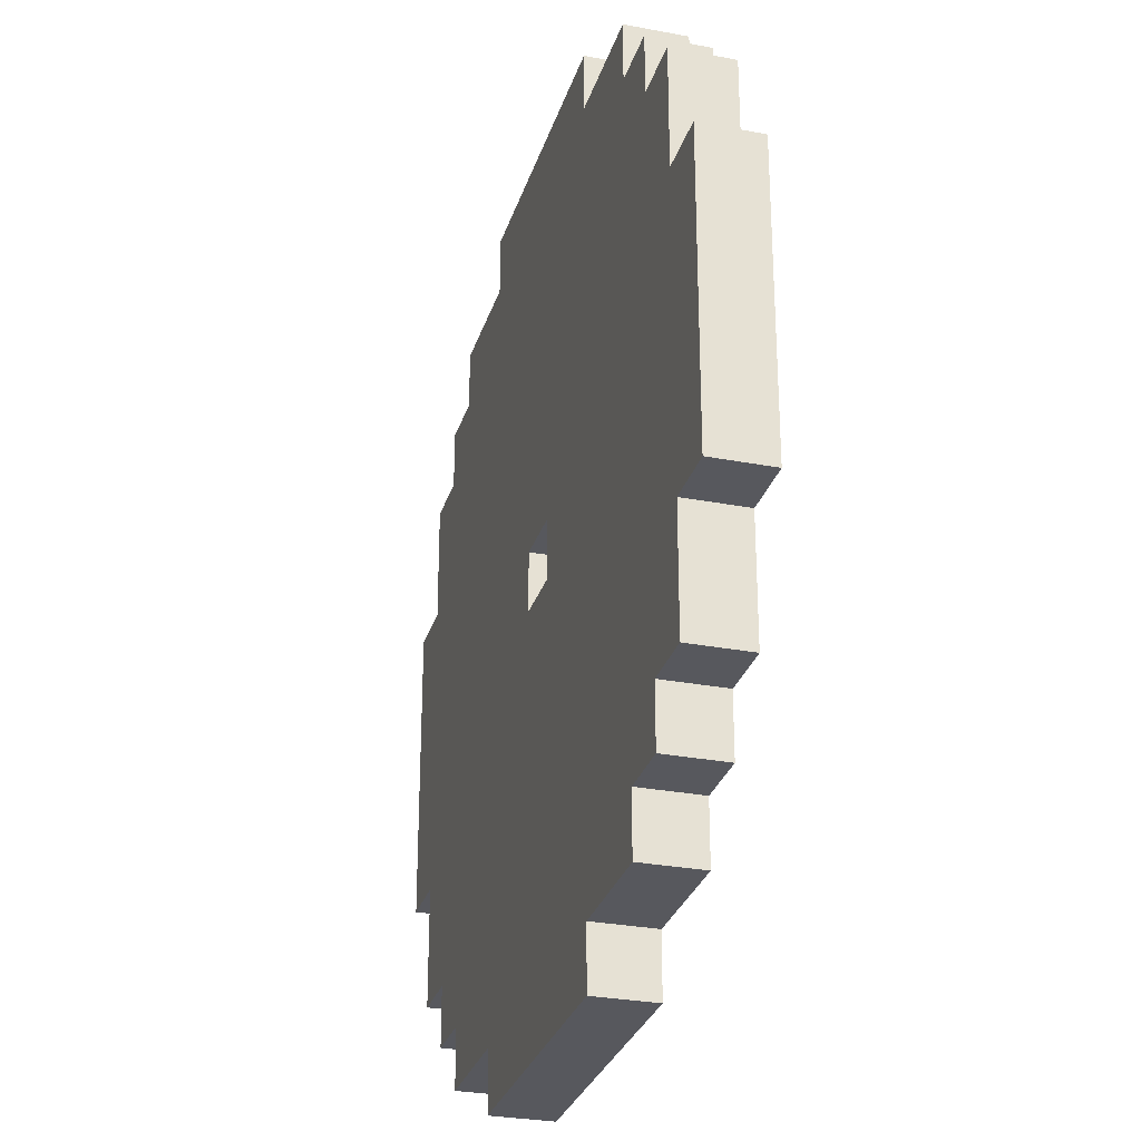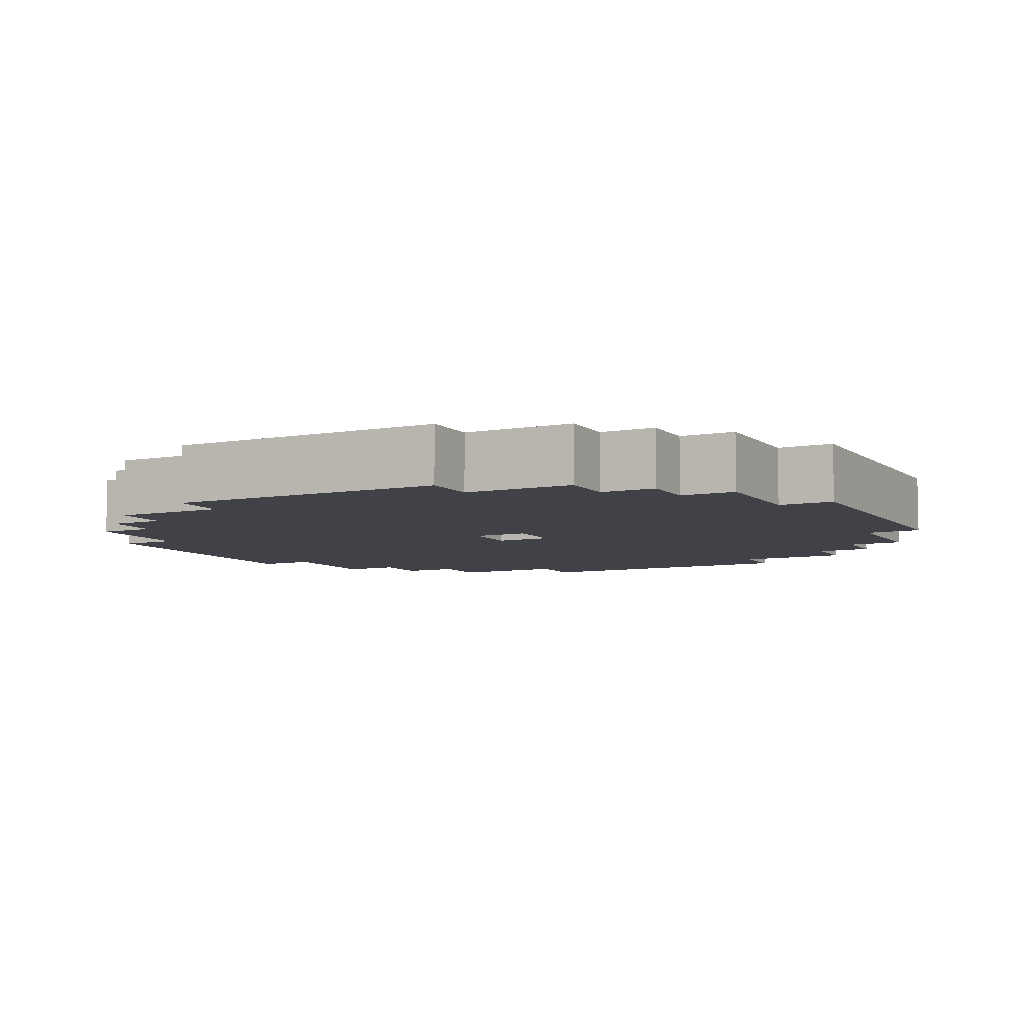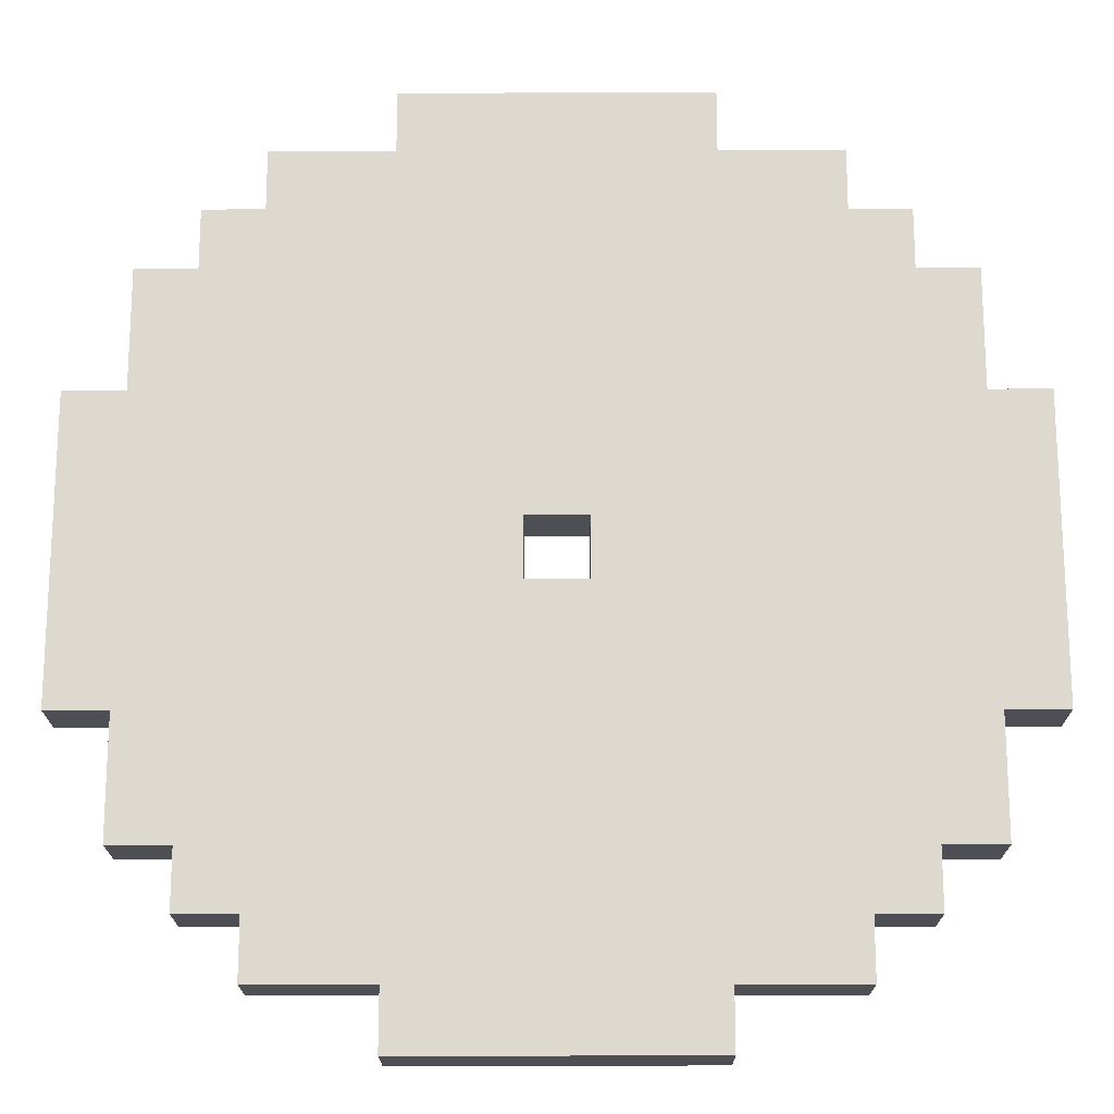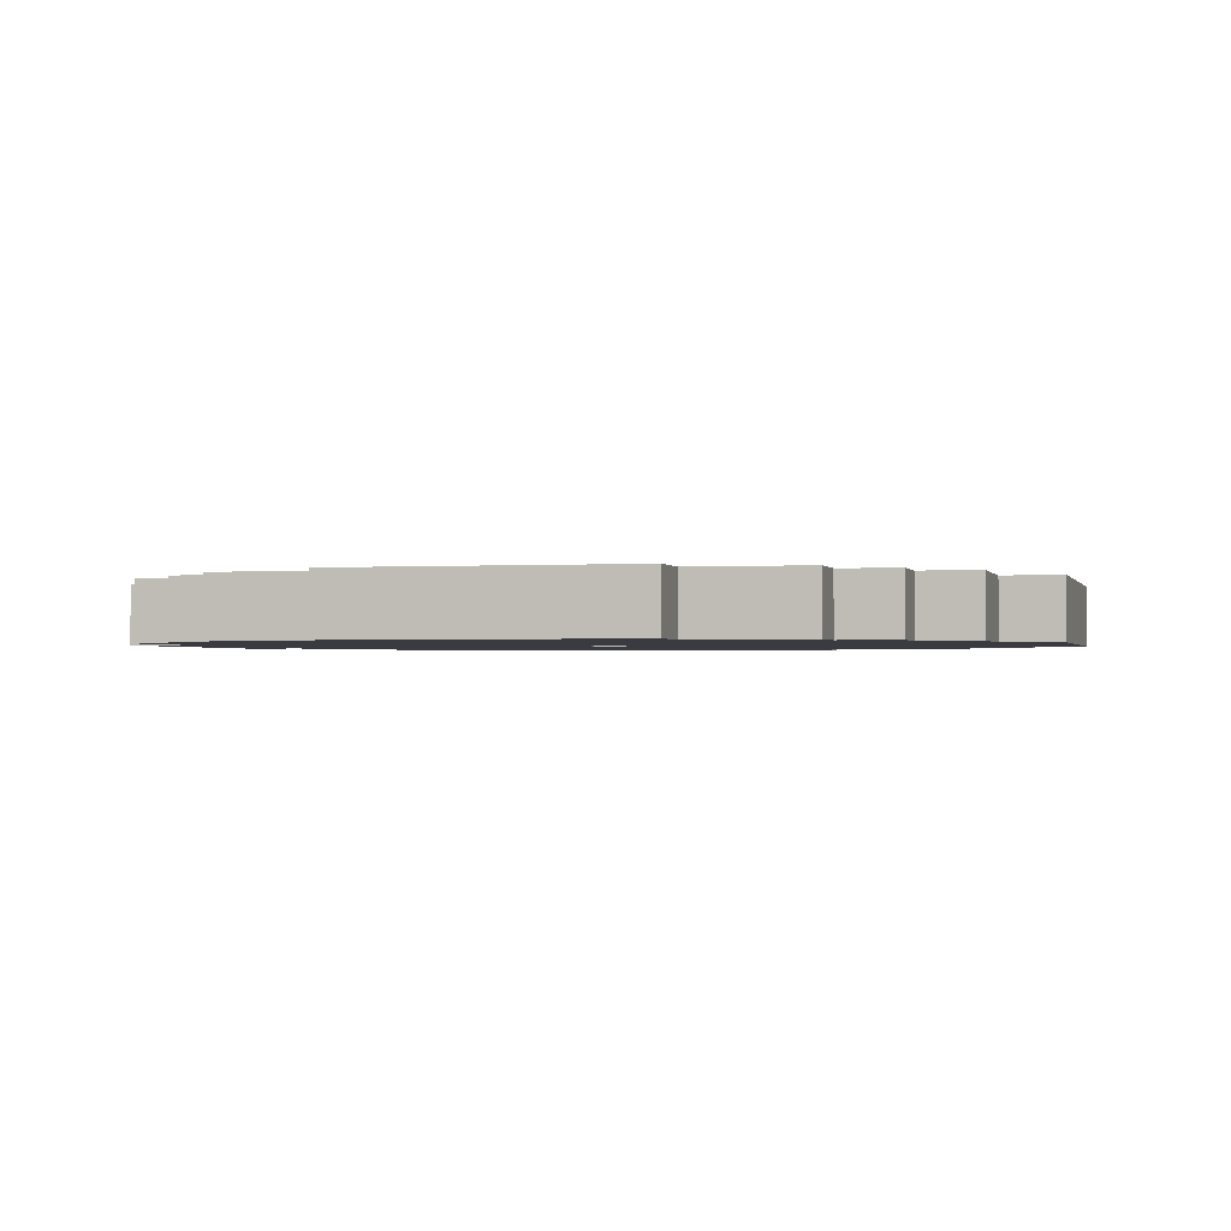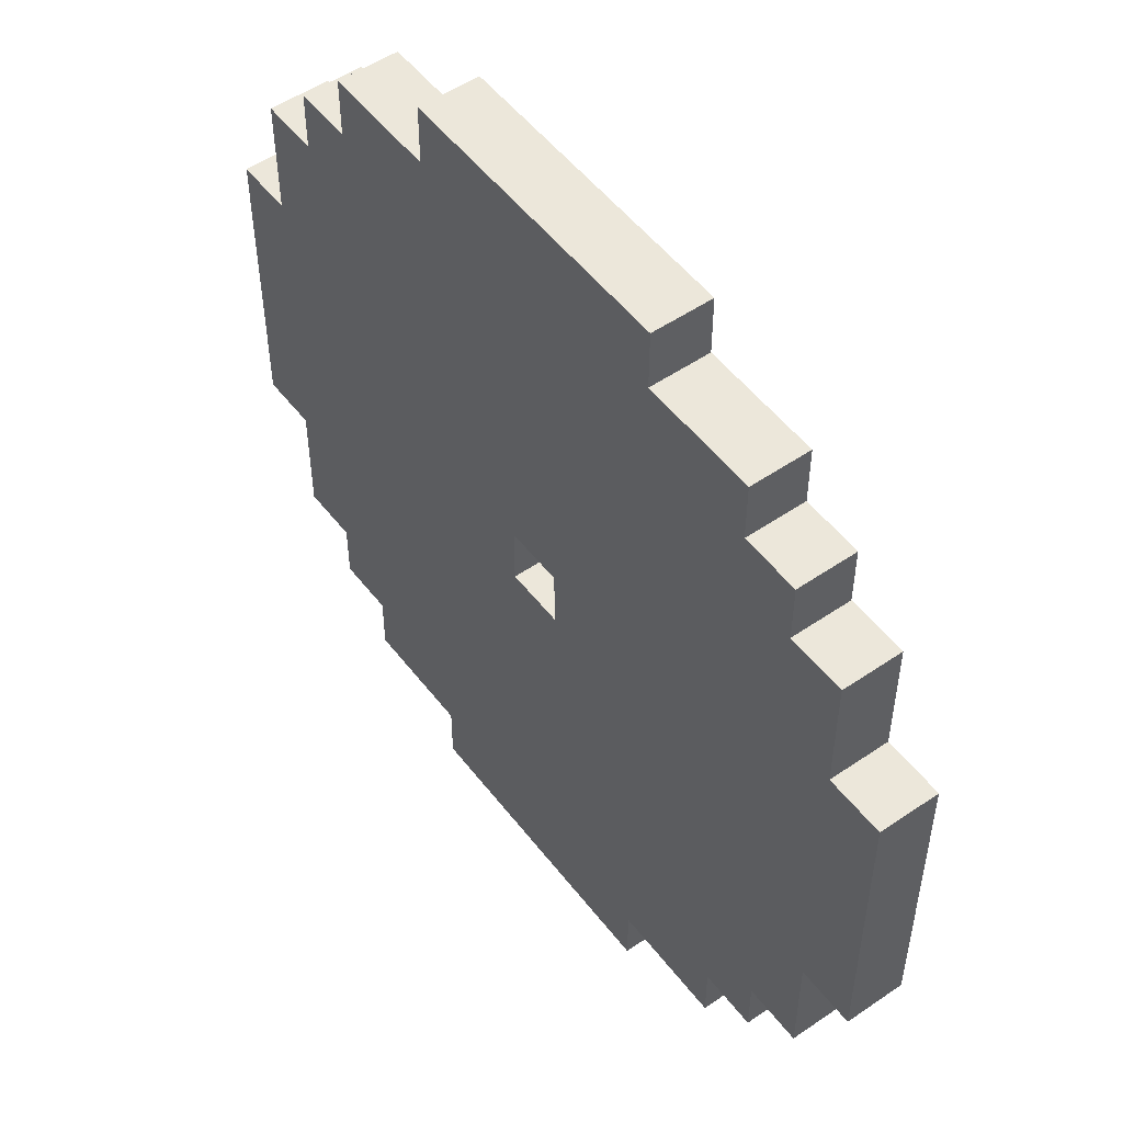
<metadata>
{"format":"obj","ext":"obj","renderer":"f3d","projection":"perspective","resolution":1024,"background":"white","views":[{"elev":-28.9,"azim":74.1,"up":"+Y"},{"elev":-6.8,"azim":-152.5,"up":"+Z"},{"elev":-18.3,"azim":0.2,"up":"+Y"},{"elev":-1.4,"azim":-76.0,"up":"+Z"},{"elev":52.1,"azim":-126.5,"up":"+Y"}]}
</metadata>
<code>
o Untitled.036
v -0.7437 0.2544 0.05
v -0.7437 -0.2456 0.05
v -0.7437 0.2544 -0.05
v -0.7437 -0.2456 -0.05
v -0.6437 0.4544 0.05
v -0.6437 0.2544 0.05
v -0.6437 -0.2456 0.05
v -0.6437 -0.4456 0.05
v -0.6437 0.4544 -0.05
v -0.6437 0.2544 -0.05
v -0.6437 -0.2456 -0.05
v -0.6437 -0.4456 -0.05
v -0.5437 0.5544 0.05
v -0.5437 0.4544 0.05
v -0.5437 -0.4456 0.05
v -0.5437 -0.5456 0.05
v -0.5437 0.5544 -0.05
v -0.5437 0.4544 -0.05
v -0.5437 -0.4456 -0.05
v -0.5437 -0.5456 -0.05
v -0.4437 0.6544 0.05
v -0.4437 0.5544 0.05
v -0.4437 -0.5456 0.05
v -0.4437 -0.6456 0.05
v -0.4437 0.6544 -0.05
v -0.4437 0.5544 -0.05
v -0.4437 -0.5456 -0.05
v -0.4437 -0.6456 -0.05
v -0.2437 0.7544 0.05
v -0.2437 0.6544 0.05
v -0.2437 -0.6456 0.05
v -0.2437 -0.7456 0.05
v -0.2437 0.7544 -0.05
v -0.2437 0.6544 -0.05
v -0.2437 -0.6456 -0.05
v -0.2437 -0.7456 -0.05
v 0.05633 0.05443 0.05
v 0.05633 -0.04557 0.05
v 0.05633 0.05443 -0.05
v 0.05633 -0.04557 -0.05
v -0.04367 0.05443 0.05
v -0.04367 -0.04557 0.05
v -0.04367 0.05443 -0.05
v -0.04367 -0.04557 -0.05
v 0.2563 0.7544 0.05
v 0.2563 0.6544 0.05
v 0.2563 -0.6456 0.05
v 0.2563 -0.7456 0.05
v 0.2563 0.7544 -0.05
v 0.2563 0.6544 -0.05
v 0.2563 -0.6456 -0.05
v 0.2563 -0.7456 -0.05
v 0.4563 0.6544 0.05
v 0.4563 0.5544 0.05
v 0.4563 -0.5456 0.05
v 0.4563 -0.6456 0.05
v 0.4563 0.6544 -0.05
v 0.4563 0.5544 -0.05
v 0.4563 -0.5456 -0.05
v 0.4563 -0.6456 -0.05
v 0.5563 0.5544 0.05
v 0.5563 0.4544 0.05
v 0.5563 -0.4456 0.05
v 0.5563 -0.5456 0.05
v 0.5563 0.5544 -0.05
v 0.5563 0.4544 -0.05
v 0.5563 -0.4456 -0.05
v 0.5563 -0.5456 -0.05
v 0.6563 0.4544 0.05
v 0.6563 0.2544 0.05
v 0.6563 -0.2456 0.05
v 0.6563 -0.4456 0.05
v 0.6563 0.4544 -0.05
v 0.6563 0.2544 -0.05
v 0.6563 -0.2456 -0.05
v 0.6563 -0.4456 -0.05
v 0.7563 0.2544 0.05
v 0.7563 -0.2456 0.05
v 0.7563 0.2544 -0.05
v 0.7563 -0.2456 -0.05
v -0.2437 0.7544 0.05
v -0.2437 0.7544 -0.05
v 0.2563 0.7544 0.05
v 0.2563 0.7544 -0.05
v -0.4437 0.6544 0.05
v -0.4437 0.6544 -0.05
v -0.2437 0.6544 0.05
v -0.2437 0.6544 -0.05
v 0.2563 0.6544 0.05
v 0.2563 0.6544 -0.05
v 0.4563 0.6544 0.05
v 0.4563 0.6544 -0.05
v -0.5437 0.5544 0.05
v -0.5437 0.5544 -0.05
v -0.4437 0.5544 0.05
v -0.4437 0.5544 -0.05
v 0.4563 0.5544 0.05
v 0.4563 0.5544 -0.05
v 0.5563 0.5544 0.05
v 0.5563 0.5544 -0.05
v -0.6437 0.4544 0.05
v -0.6437 0.4544 -0.05
v -0.5437 0.4544 0.05
v -0.5437 0.4544 -0.05
v 0.5563 0.4544 0.05
v 0.5563 0.4544 -0.05
v 0.6563 0.4544 0.05
v 0.6563 0.4544 -0.05
v -0.7437 0.2544 0.05
v -0.7437 0.2544 -0.05
v -0.6437 0.2544 0.05
v -0.6437 0.2544 -0.05
v 0.6563 0.2544 0.05
v 0.6563 0.2544 -0.05
v 0.7563 0.2544 0.05
v 0.7563 0.2544 -0.05
v -0.04367 -0.04557 0.05
v -0.04367 -0.04557 -0.05
v 0.05633 -0.04557 0.05
v 0.05633 -0.04557 -0.05
v -0.04367 0.05443 0.05
v -0.04367 0.05443 -0.05
v 0.05633 0.05443 0.05
v 0.05633 0.05443 -0.05
v -0.7437 -0.2456 0.05
v -0.7437 -0.2456 -0.05
v -0.6437 -0.2456 0.05
v -0.6437 -0.2456 -0.05
v 0.6563 -0.2456 0.05
v 0.6563 -0.2456 -0.05
v 0.7563 -0.2456 0.05
v 0.7563 -0.2456 -0.05
v -0.6437 -0.4456 0.05
v -0.6437 -0.4456 -0.05
v -0.5437 -0.4456 0.05
v -0.5437 -0.4456 -0.05
v 0.5563 -0.4456 0.05
v 0.5563 -0.4456 -0.05
v 0.6563 -0.4456 0.05
v 0.6563 -0.4456 -0.05
v -0.5437 -0.5456 0.05
v -0.5437 -0.5456 -0.05
v -0.4437 -0.5456 0.05
v -0.4437 -0.5456 -0.05
v 0.4563 -0.5456 0.05
v 0.4563 -0.5456 -0.05
v 0.5563 -0.5456 0.05
v 0.5563 -0.5456 -0.05
v -0.4437 -0.6456 0.05
v -0.4437 -0.6456 -0.05
v -0.2437 -0.6456 0.05
v -0.2437 -0.6456 -0.05
v 0.2563 -0.6456 0.05
v 0.2563 -0.6456 -0.05
v 0.4563 -0.6456 0.05
v 0.4563 -0.6456 -0.05
v -0.2437 -0.7456 0.05
v -0.2437 -0.7456 -0.05
v 0.2563 -0.7456 0.05
v 0.2563 -0.7456 -0.05
v -0.2437 0.7544 0.05
v 0.2563 0.7544 0.05
v -0.4437 0.6544 0.05
v -0.2437 0.6544 0.05
v -0.1437 0.6544 0.05
v -0.04367 0.6544 0.05
v 0.05633 0.6544 0.05
v 0.1563 0.6544 0.05
v 0.2563 0.6544 0.05
v 0.4563 0.6544 0.05
v -0.5437 0.5544 0.05
v -0.4437 0.5544 0.05
v -0.2437 0.5544 0.05
v 0.2563 0.5544 0.05
v 0.4563 0.5544 0.05
v 0.5563 0.5544 0.05
v -0.6437 0.4544 0.05
v -0.5437 0.4544 0.05
v -0.4437 0.4544 0.05
v 0.4563 0.4544 0.05
v 0.5563 0.4544 0.05
v 0.6563 0.4544 0.05
v -0.7437 0.2544 0.05
v -0.6437 0.2544 0.05
v -0.5437 0.2544 0.05
v -0.1437 0.2544 0.05
v -0.04367 0.2544 0.05
v 0.05633 0.2544 0.05
v 0.1563 0.2544 0.05
v 0.5563 0.2544 0.05
v 0.6563 0.2544 0.05
v 0.7563 0.2544 0.05
v -0.2437 0.1544 0.05
v -0.1437 0.1544 0.05
v 0.1563 0.1544 0.05
v 0.2563 0.1544 0.05
v -0.04367 0.05443 0.05
v 0.05633 0.05443 0.05
v -0.04367 -0.04557 0.05
v 0.05633 -0.04557 0.05
v -0.2437 -0.1456 0.05
v -0.1437 -0.1456 0.05
v 0.1563 -0.1456 0.05
v 0.2563 -0.1456 0.05
v -0.7437 -0.2456 0.05
v -0.6437 -0.2456 0.05
v -0.5437 -0.2456 0.05
v -0.1437 -0.2456 0.05
v 0.05633 -0.2456 0.05
v 0.1563 -0.2456 0.05
v 0.5563 -0.2456 0.05
v 0.6563 -0.2456 0.05
v 0.7563 -0.2456 0.05
v -0.3437 -0.3456 0.05
v -0.2437 -0.3456 0.05
v -0.1437 -0.3456 0.05
v -0.6437 -0.4456 0.05
v -0.5437 -0.4456 0.05
v -0.4437 -0.4456 0.05
v 0.4563 -0.4456 0.05
v 0.5563 -0.4456 0.05
v 0.6563 -0.4456 0.05
v -0.5437 -0.5456 0.05
v -0.4437 -0.5456 0.05
v -0.3437 -0.5456 0.05
v -0.2437 -0.5456 0.05
v 0.2563 -0.5456 0.05
v 0.4563 -0.5456 0.05
v 0.5563 -0.5456 0.05
v -0.4437 -0.6456 0.05
v -0.2437 -0.6456 0.05
v -0.1437 -0.6456 0.05
v 0.05633 -0.6456 0.05
v 0.1563 -0.6456 0.05
v 0.2563 -0.6456 0.05
v 0.4563 -0.6456 0.05
v -0.2437 -0.7456 0.05
v 0.2563 -0.7456 0.05
v -0.2437 0.7544 -0.05
v 0.2563 0.7544 -0.05
v -0.4437 0.6544 -0.05
v -0.2437 0.6544 -0.05
v -0.1437 0.6544 -0.05
v -0.04367 0.6544 -0.05
v 0.05633 0.6544 -0.05
v 0.1563 0.6544 -0.05
v 0.2563 0.6544 -0.05
v 0.4563 0.6544 -0.05
v -0.5437 0.5544 -0.05
v -0.4437 0.5544 -0.05
v -0.2437 0.5544 -0.05
v 0.2563 0.5544 -0.05
v 0.4563 0.5544 -0.05
v 0.5563 0.5544 -0.05
v -0.6437 0.4544 -0.05
v -0.5437 0.4544 -0.05
v -0.4437 0.4544 -0.05
v 0.4563 0.4544 -0.05
v 0.5563 0.4544 -0.05
v 0.6563 0.4544 -0.05
v -0.7437 0.2544 -0.05
v -0.6437 0.2544 -0.05
v -0.5437 0.2544 -0.05
v -0.1437 0.2544 -0.05
v -0.04367 0.2544 -0.05
v 0.05633 0.2544 -0.05
v 0.1563 0.2544 -0.05
v 0.5563 0.2544 -0.05
v 0.6563 0.2544 -0.05
v 0.7563 0.2544 -0.05
v -0.2437 0.1544 -0.05
v -0.1437 0.1544 -0.05
v 0.1563 0.1544 -0.05
v 0.2563 0.1544 -0.05
v -0.04367 0.05443 -0.05
v 0.05633 0.05443 -0.05
v -0.04367 -0.04557 -0.05
v 0.05633 -0.04557 -0.05
v -0.2437 -0.1456 -0.05
v -0.1437 -0.1456 -0.05
v 0.1563 -0.1456 -0.05
v 0.2563 -0.1456 -0.05
v -0.7437 -0.2456 -0.05
v -0.6437 -0.2456 -0.05
v -0.5437 -0.2456 -0.05
v -0.1437 -0.2456 -0.05
v 0.05633 -0.2456 -0.05
v 0.1563 -0.2456 -0.05
v 0.5563 -0.2456 -0.05
v 0.6563 -0.2456 -0.05
v 0.7563 -0.2456 -0.05
v -0.3437 -0.3456 -0.05
v -0.2437 -0.3456 -0.05
v -0.1437 -0.3456 -0.05
v -0.6437 -0.4456 -0.05
v -0.5437 -0.4456 -0.05
v -0.4437 -0.4456 -0.05
v 0.4563 -0.4456 -0.05
v 0.5563 -0.4456 -0.05
v 0.6563 -0.4456 -0.05
v -0.5437 -0.5456 -0.05
v -0.4437 -0.5456 -0.05
v -0.3437 -0.5456 -0.05
v -0.2437 -0.5456 -0.05
v 0.2563 -0.5456 -0.05
v 0.4563 -0.5456 -0.05
v 0.5563 -0.5456 -0.05
v -0.4437 -0.6456 -0.05
v -0.2437 -0.6456 -0.05
v -0.1437 -0.6456 -0.05
v 0.05633 -0.6456 -0.05
v 0.1563 -0.6456 -0.05
v 0.2563 -0.6456 -0.05
v 0.4563 -0.6456 -0.05
v -0.2437 -0.7456 -0.05
v 0.2563 -0.7456 -0.05
f 3 2 1
f 4 2 3
f 9 6 5
f 10 6 9
f 11 8 7
f 12 8 11
f 17 14 13
f 18 14 17
f 19 16 15
f 20 16 19
f 25 22 21
f 26 22 25
f 27 24 23
f 28 24 27
f 33 30 29
f 34 30 33
f 35 32 31
f 36 32 35
f 39 38 37
f 40 38 39
f 41 42 43
f 43 42 44
f 45 46 49
f 49 46 50
f 47 48 51
f 51 48 52
f 53 54 57
f 57 54 58
f 55 56 59
f 59 56 60
f 61 62 65
f 65 62 66
f 63 64 67
f 67 64 68
f 69 70 73
f 73 70 74
f 71 72 75
f 75 72 76
f 77 78 79
f 79 78 80
f 83 82 81
f 84 82 83
f 87 86 85
f 88 86 87
f 91 90 89
f 92 90 91
f 95 94 93
f 96 94 95
f 99 98 97
f 100 98 99
f 103 102 101
f 104 102 103
f 107 106 105
f 108 106 107
f 111 110 109
f 112 110 111
f 115 114 113
f 116 114 115
f 119 118 117
f 120 118 119
f 121 122 123
f 123 122 124
f 125 126 127
f 127 126 128
f 129 130 131
f 131 130 132
f 133 134 135
f 135 134 136
f 137 138 139
f 139 138 140
f 141 142 143
f 143 142 144
f 145 146 147
f 147 146 148
f 149 150 151
f 151 150 152
f 153 154 155
f 155 154 156
f 157 158 159
f 159 158 160
f 164 162 161
f 165 162 164
f 166 162 165
f 167 162 166
f 168 162 167
f 169 162 168
f 172 164 163
f 173 165 164
f 173 164 172
f 174 170 169
f 174 169 168
f 175 170 174
f 178 172 171
f 179 173 172
f 179 172 178
f 180 176 175
f 180 175 174
f 181 176 180
f 184 178 177
f 185 179 178
f 185 178 184
f 186 165 173
f 186 166 165
f 187 167 166
f 187 166 186
f 188 168 167
f 188 167 187
f 189 174 168
f 189 168 188
f 190 182 181
f 190 181 180
f 191 182 190
f 193 179 185
f 193 173 179
f 193 185 184
f 193 186 173
f 194 187 186
f 194 186 193
f 194 188 187
f 194 189 188
f 195 174 189
f 195 189 194
f 196 191 190
f 196 174 195
f 196 190 180
f 196 180 174
f 197 195 194
f 198 195 197
f 199 197 194
f 200 195 198
f 201 193 184
f 201 194 193
f 202 200 199
f 202 194 201
f 202 199 194
f 203 195 200
f 203 200 202
f 203 196 195
f 204 191 196
f 204 196 203
f 205 184 183
f 206 201 184
f 206 184 205
f 207 201 206
f 208 203 202
f 208 202 201
f 209 203 208
f 210 204 203
f 210 203 209
f 211 191 204
f 212 192 191
f 212 191 211
f 213 192 212
f 214 201 207
f 215 209 208
f 215 201 214
f 215 208 201
f 216 209 215
f 217 207 206
f 218 214 207
f 218 207 217
f 219 214 218
f 220 211 204
f 221 212 211
f 221 211 220
f 222 212 221
f 223 219 218
f 224 214 219
f 224 219 223
f 225 215 214
f 225 214 224
f 226 216 215
f 226 215 225
f 227 204 210
f 227 220 204
f 228 221 220
f 228 220 227
f 229 221 228
f 230 226 225
f 230 225 224
f 231 216 226
f 231 226 230
f 232 209 216
f 232 216 231
f 233 210 209
f 233 209 232
f 234 227 210
f 234 210 233
f 235 228 227
f 235 227 234
f 236 228 235
f 237 232 231
f 237 235 234
f 237 234 233
f 237 233 232
f 238 235 237
f 239 240 242
f 242 240 243
f 243 240 244
f 244 240 245
f 245 240 246
f 246 240 247
f 241 242 250
f 242 243 251
f 250 242 251
f 247 248 252
f 246 247 252
f 252 248 253
f 249 250 256
f 250 251 257
f 256 250 257
f 253 254 258
f 252 253 258
f 258 254 259
f 255 256 262
f 256 257 263
f 262 256 263
f 251 243 264
f 243 244 264
f 244 245 265
f 264 244 265
f 245 246 266
f 265 245 266
f 246 252 267
f 266 246 267
f 259 260 268
f 258 259 268
f 268 260 269
f 263 257 271
f 257 251 271
f 262 263 271
f 251 264 271
f 264 265 272
f 271 264 272
f 265 266 272
f 266 267 272
f 267 252 273
f 272 267 273
f 268 269 274
f 273 252 274
f 258 268 274
f 252 258 274
f 272 273 275
f 275 273 276
f 272 275 277
f 276 273 278
f 262 271 279
f 271 272 279
f 277 278 280
f 279 272 280
f 272 277 280
f 278 273 281
f 280 278 281
f 273 274 281
f 274 269 282
f 281 274 282
f 261 262 283
f 262 279 284
f 283 262 284
f 284 279 285
f 280 281 286
f 279 280 286
f 286 281 287
f 281 282 288
f 287 281 288
f 282 269 289
f 269 270 290
f 289 269 290
f 290 270 291
f 285 279 292
f 286 287 293
f 292 279 293
f 279 286 293
f 293 287 294
f 284 285 295
f 285 292 296
f 295 285 296
f 296 292 297
f 282 289 298
f 289 290 299
f 298 289 299
f 299 290 300
f 296 297 301
f 297 292 302
f 301 297 302
f 292 293 303
f 302 292 303
f 293 294 304
f 303 293 304
f 288 282 305
f 282 298 305
f 298 299 306
f 305 298 306
f 306 299 307
f 303 304 308
f 302 303 308
f 304 294 309
f 308 304 309
f 294 287 310
f 309 294 310
f 287 288 311
f 310 287 311
f 288 305 312
f 311 288 312
f 305 306 313
f 312 305 313
f 313 306 314
f 309 310 315
f 312 313 315
f 311 312 315
f 310 311 315
f 315 313 316

</code>
